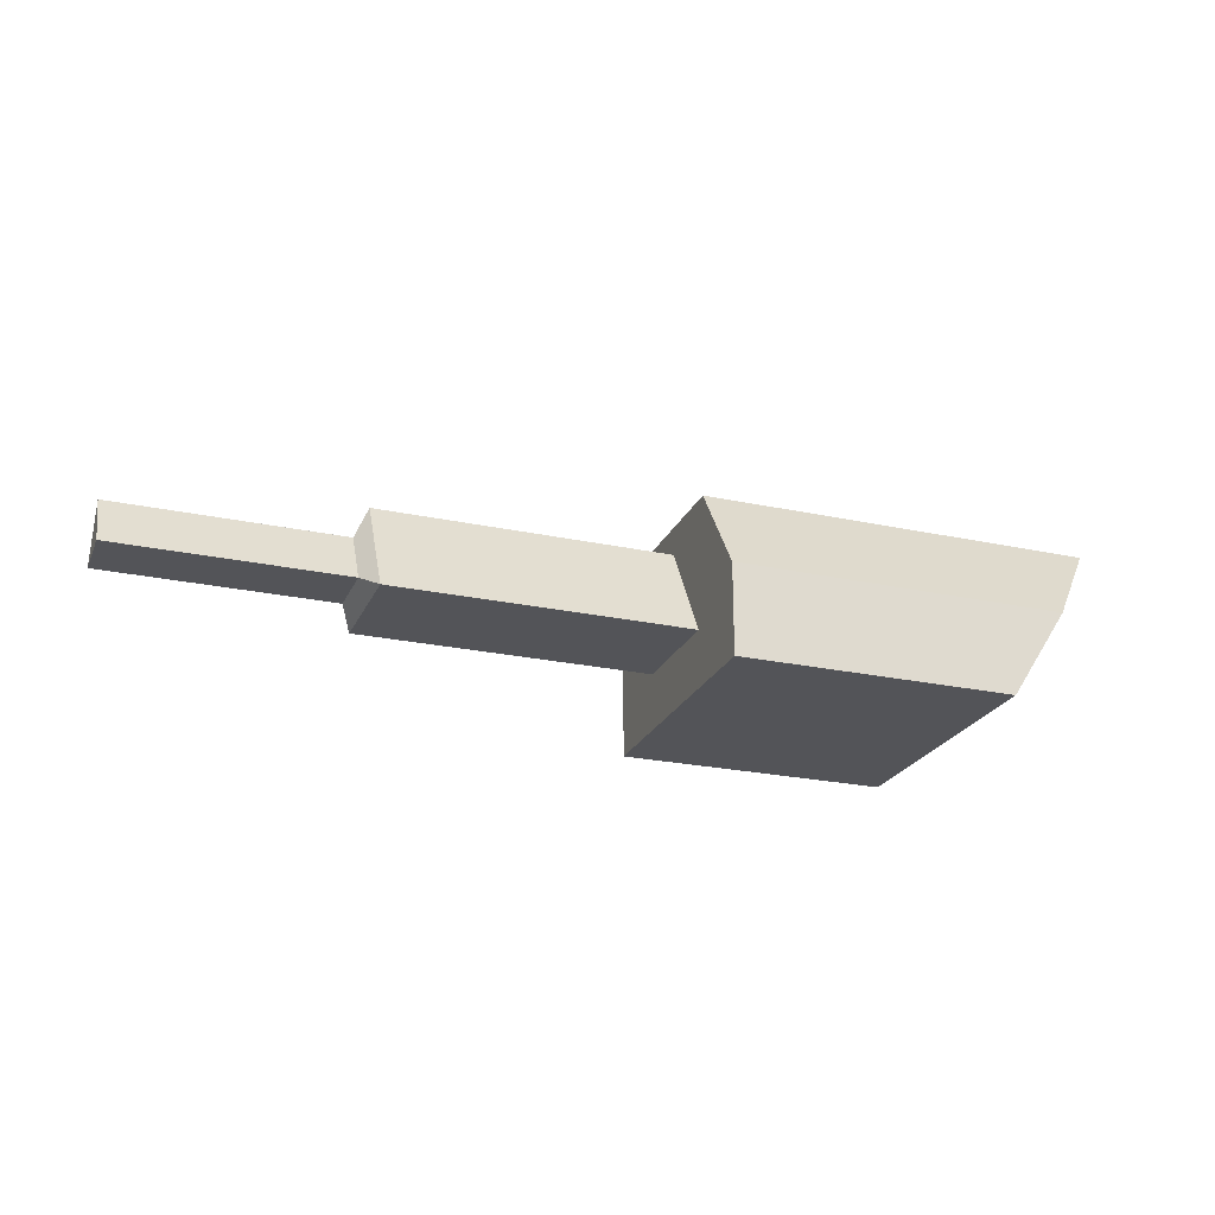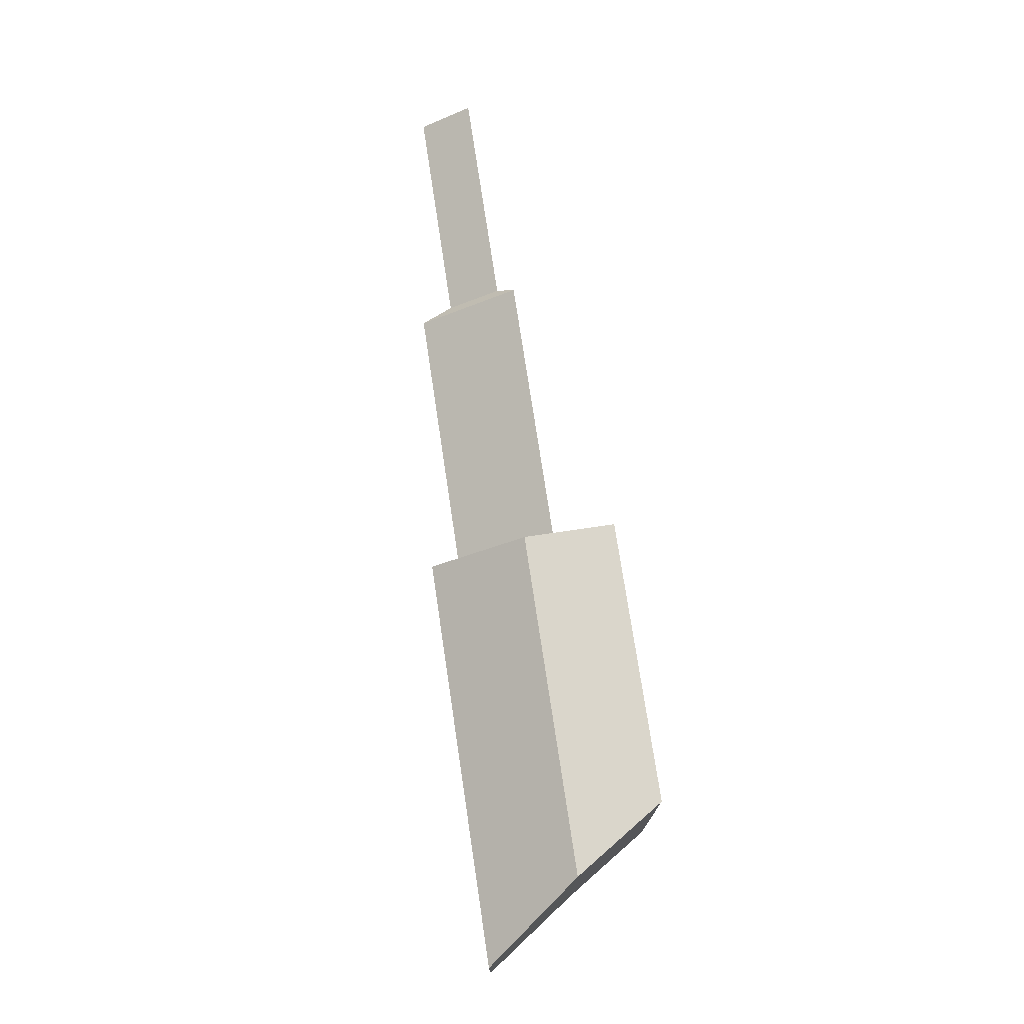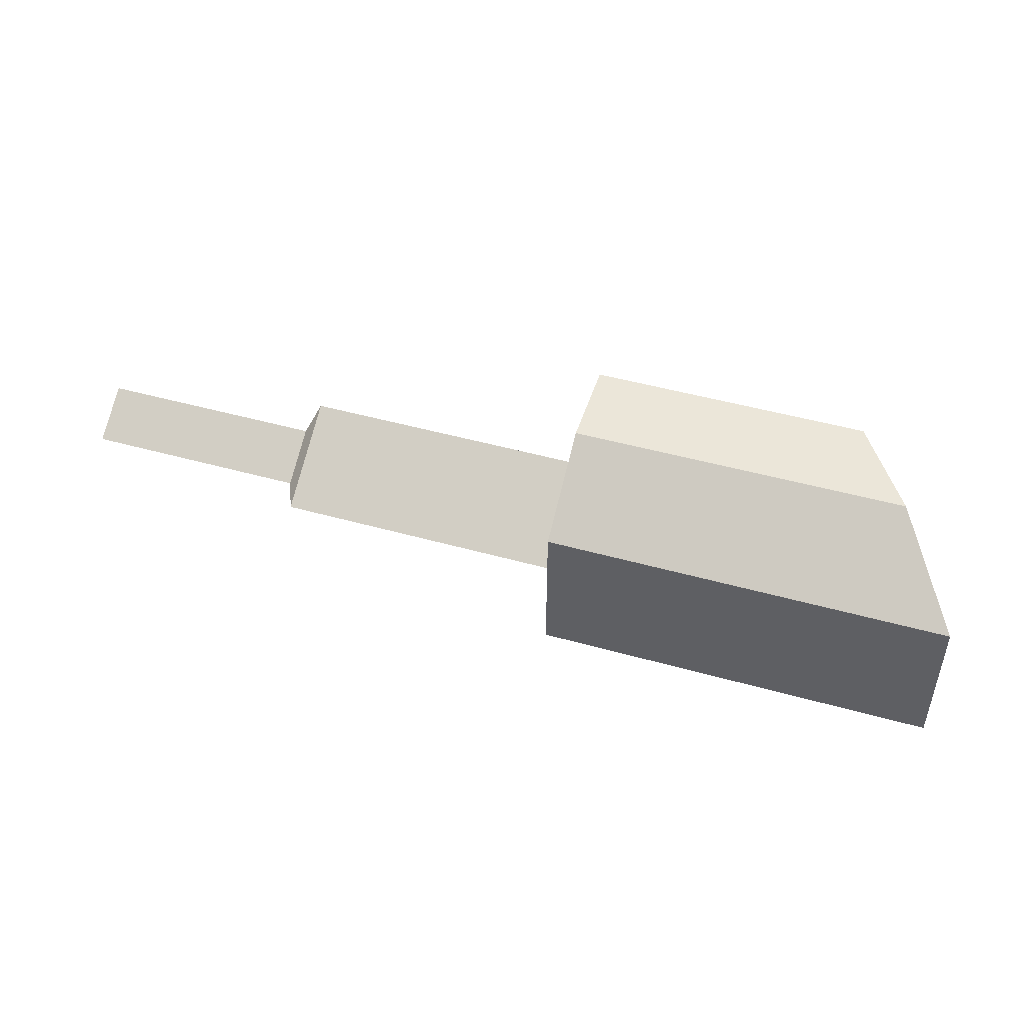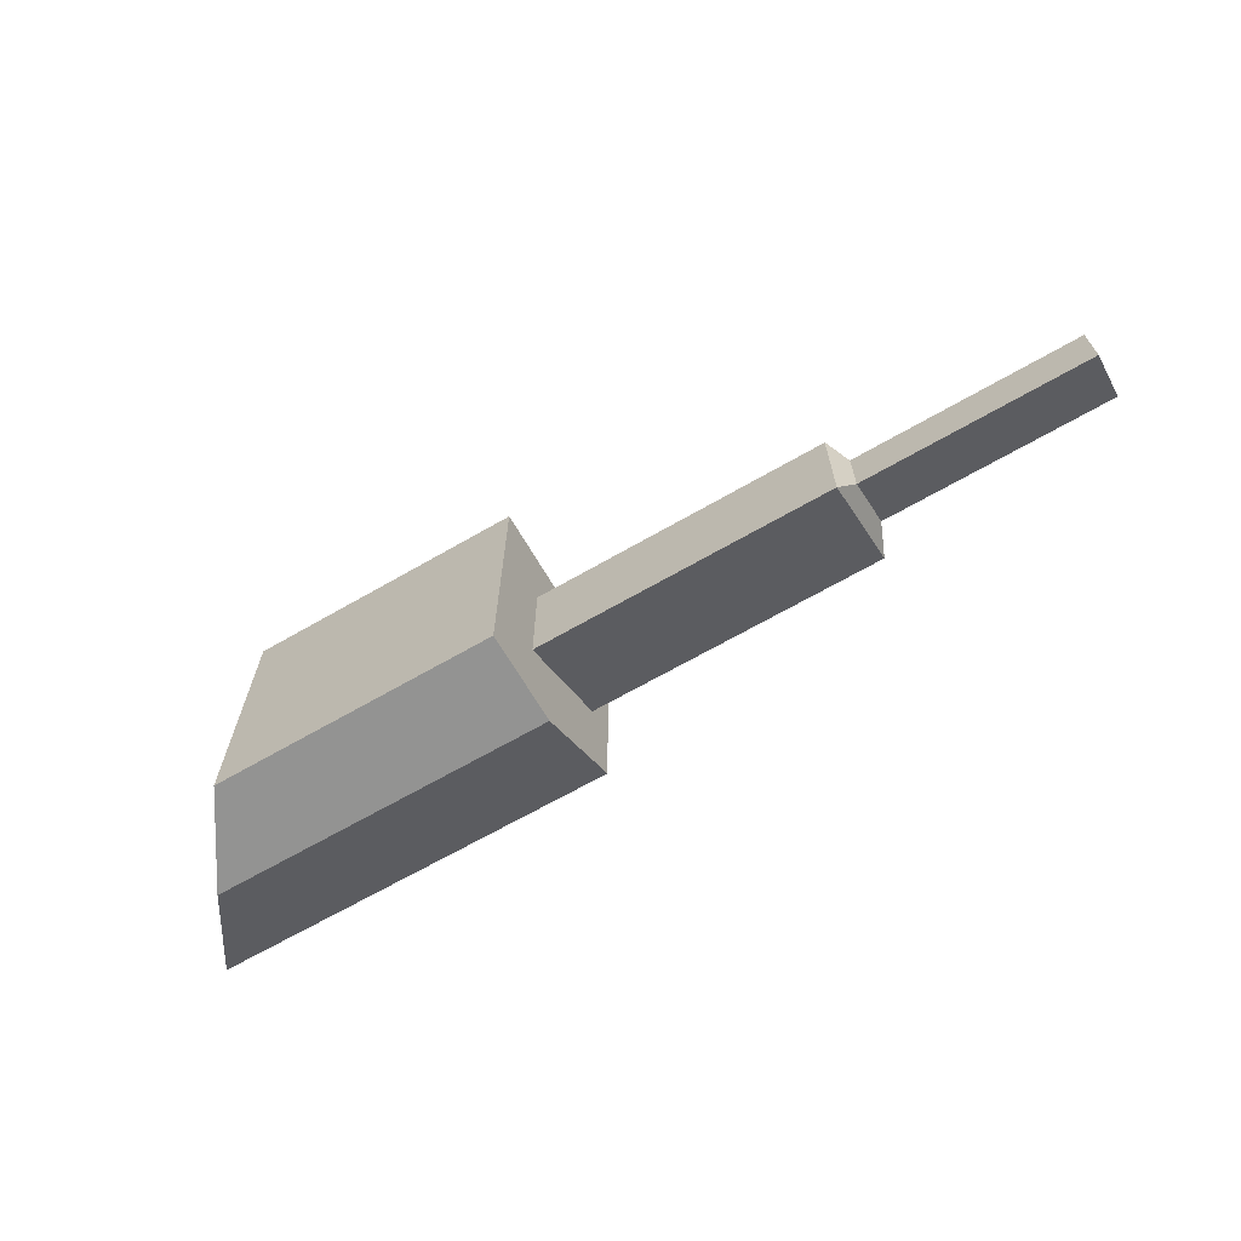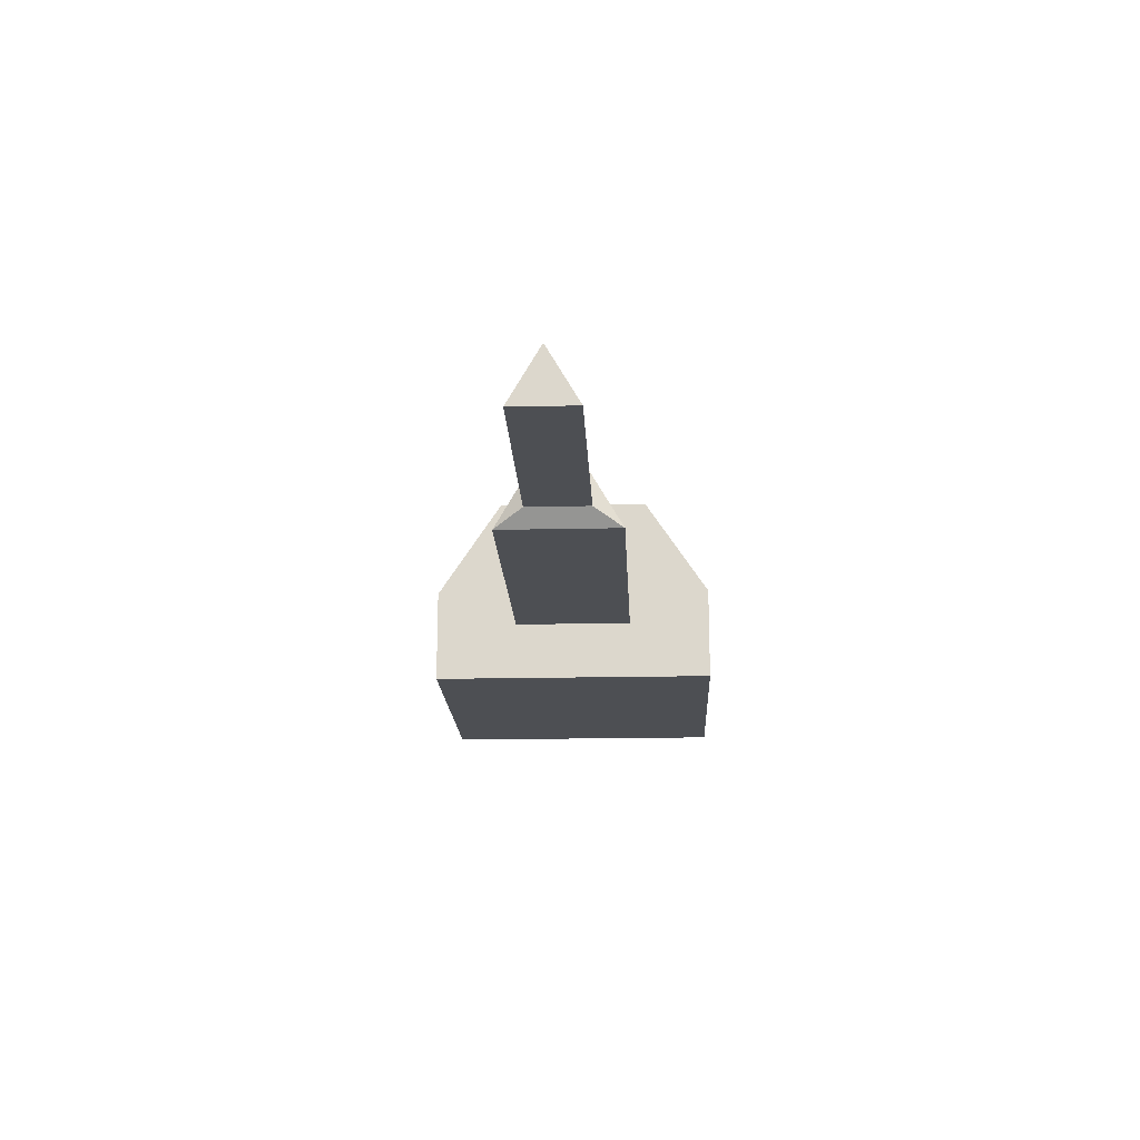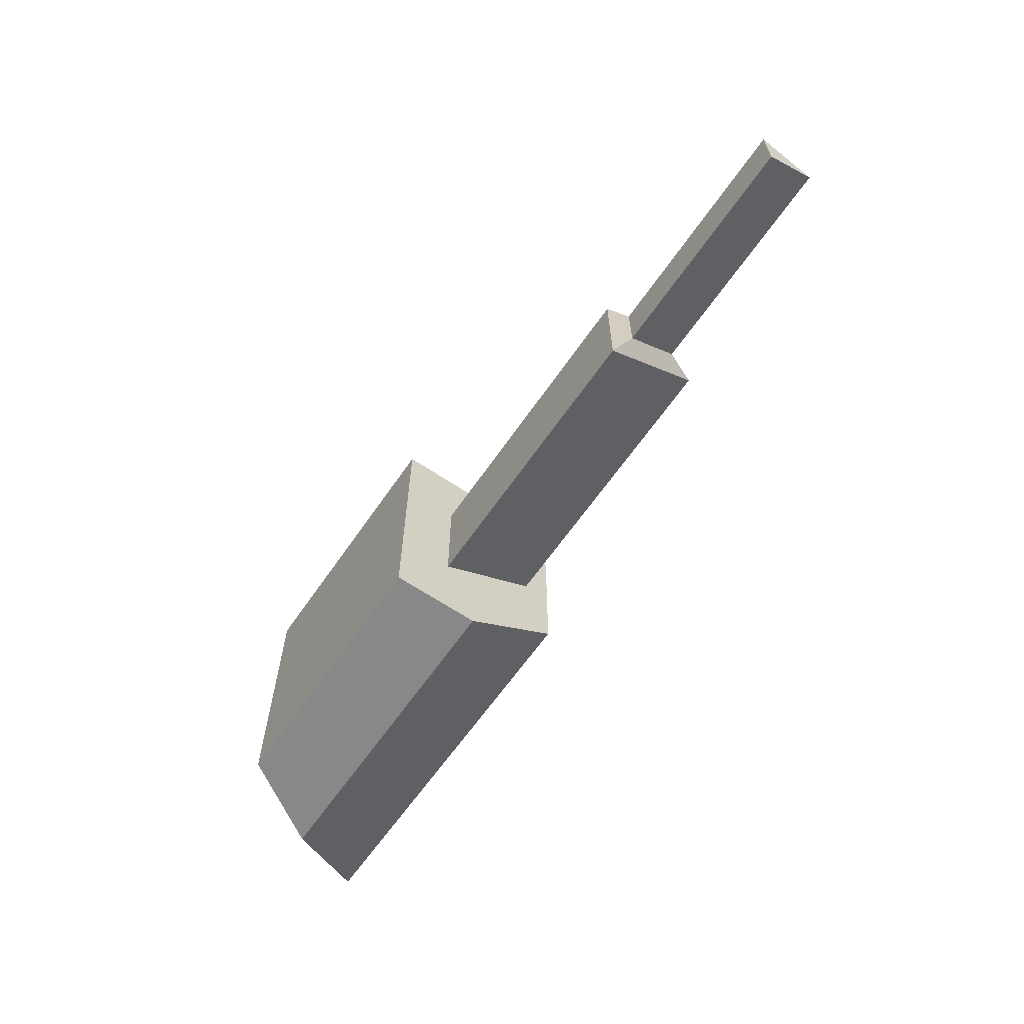
<metadata>
{"format":"obj","ext":"obj","renderer":"f3d","projection":"perspective","resolution":1024,"background":"white","views":[{"elev":-23.6,"azim":160.1,"up":"+Y"},{"elev":73.9,"azim":-98.5,"up":"+Z"},{"elev":47.8,"azim":-162.5,"up":"+Z"},{"elev":-66.6,"azim":30.1,"up":"+Z"},{"elev":-17.8,"azim":92.5,"up":"+Y"},{"elev":-62.8,"azim":55.6,"up":"+Z"}]}
</metadata>
<code>
o GattlingGun.BodyAndBarrel
v -1.415 -0.429 1.397
v -2.682 1.438 0.7566
v 1.378 -0.429 1.397
v 1.378 1.438 0.7566
v -1.997 0.4791 1.397
v 1.378 0.4791 1.397
v -1.415 -0.429 -1.397
v -2.682 1.438 -0.7566
v 1.378 -0.429 -1.397
v 1.378 1.438 -0.7566
v -1.997 0.4791 -1.397
v 1.378 0.4791 -1.397
v 0.7004 1.156 0
v 4.509 0.8321 -0
v 0.7004 0.1405 -0.5865
v 4.509 0.3026 -0.3057
v 0.7004 0.1405 0.5865
v 4.509 0.3026 0.3057
v 4.372 0.1405 -0.5865
v 4.372 1.156 -0
v 4.372 0.1405 0.5865
v 6.787 0.3026 -0.3057
v 6.787 0.8321 -0
v 6.787 0.3026 0.3057
f 12 4 6
f 9 6 3
f 4 5 6
f 1 11 7
f 7 3 1
f 6 1 3
f 5 8 11
f 10 2 4
f 11 10 12
f 7 12 9
f 20 15 13
f 19 17 15
f 18 23 14
f 21 13 17
f 14 19 20
f 18 19 16
f 18 20 21
f 22 23 24
f 16 24 18
f 14 22 16
f 12 10 4
f 9 12 6
f 4 2 5
f 1 5 11
f 7 9 3
f 6 5 1
f 5 2 8
f 10 8 2
f 11 8 10
f 7 11 12
f 20 19 15
f 19 21 17
f 18 24 23
f 21 20 13
f 14 16 19
f 18 21 19
f 18 14 20
f 16 22 24
f 14 23 22

</code>
